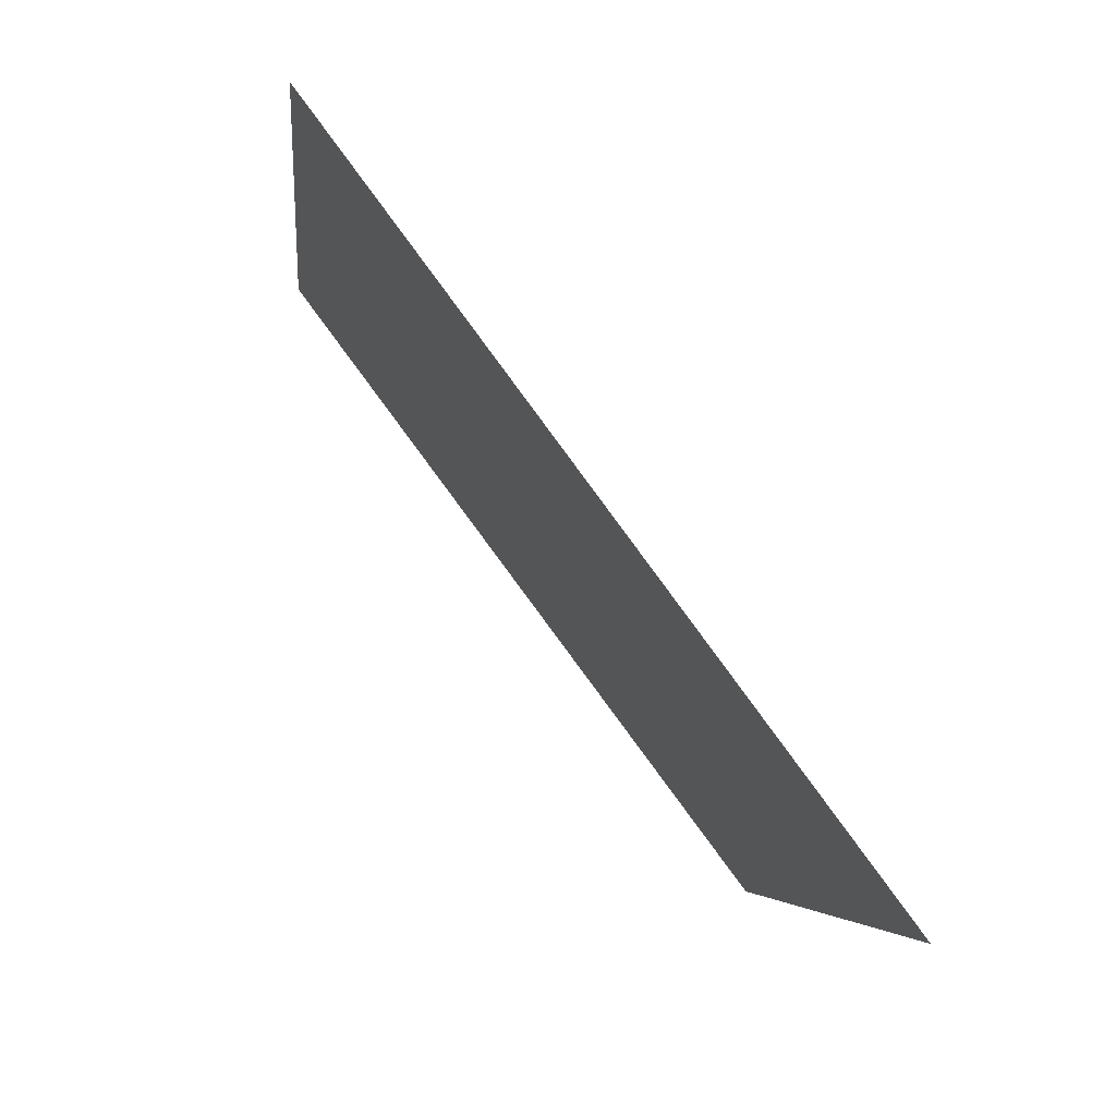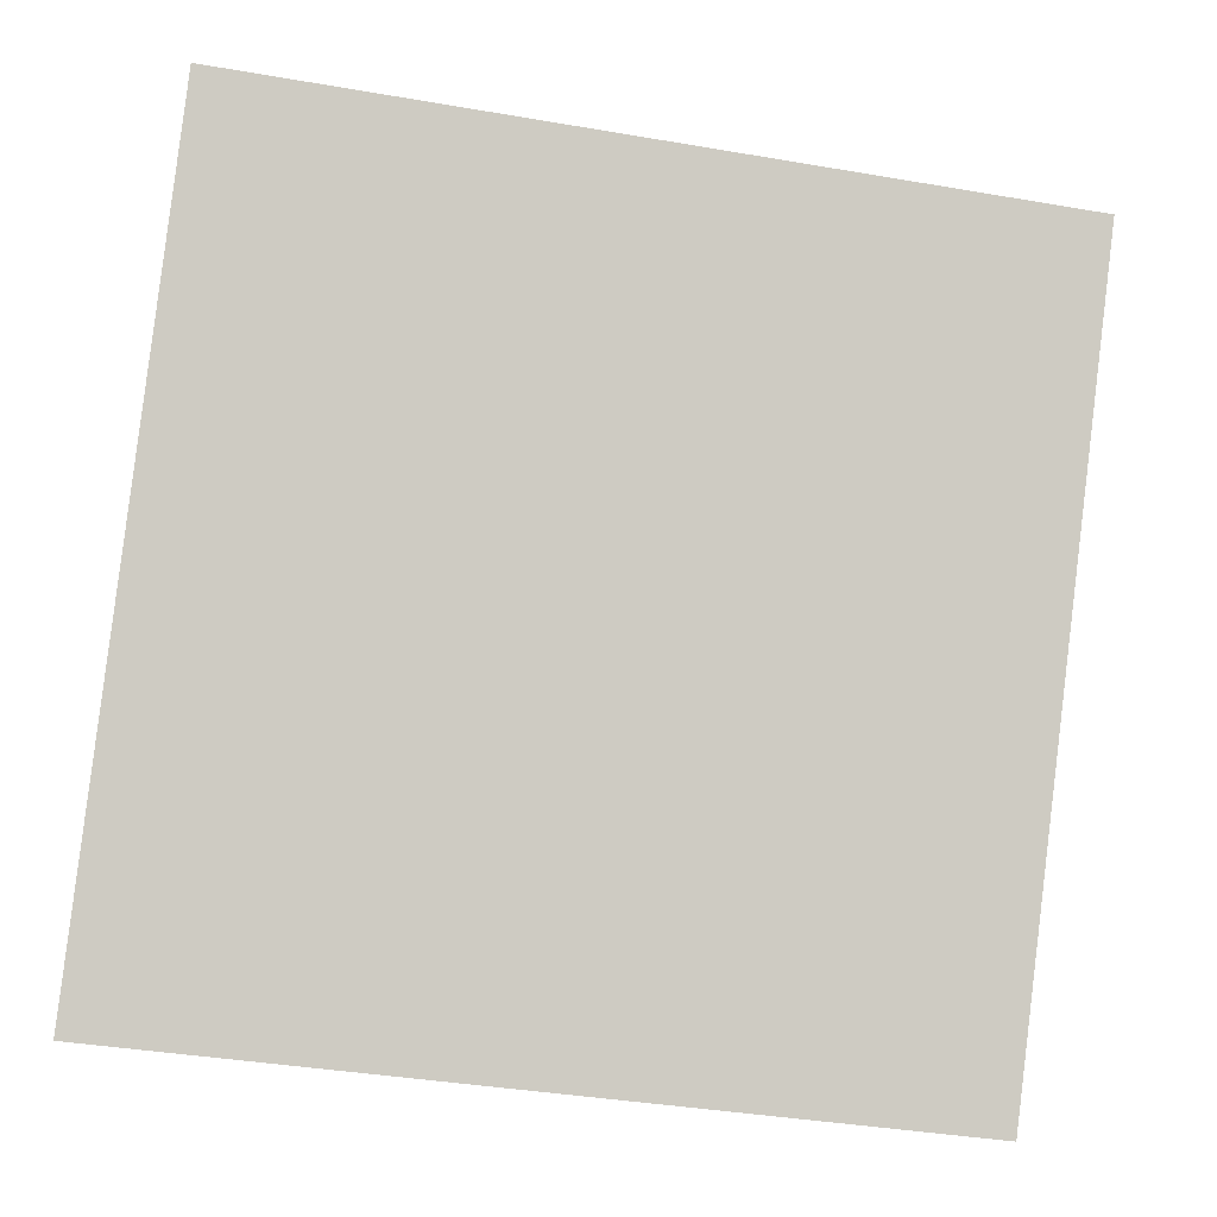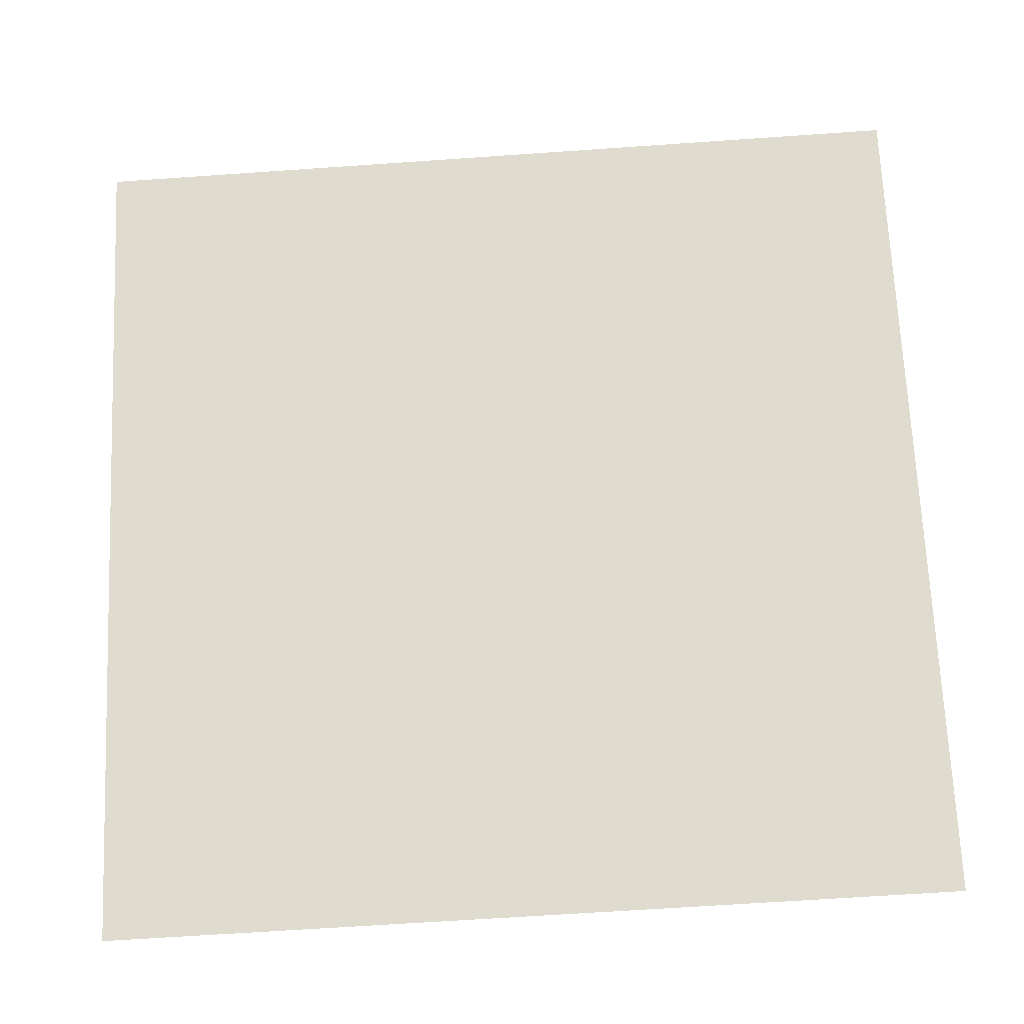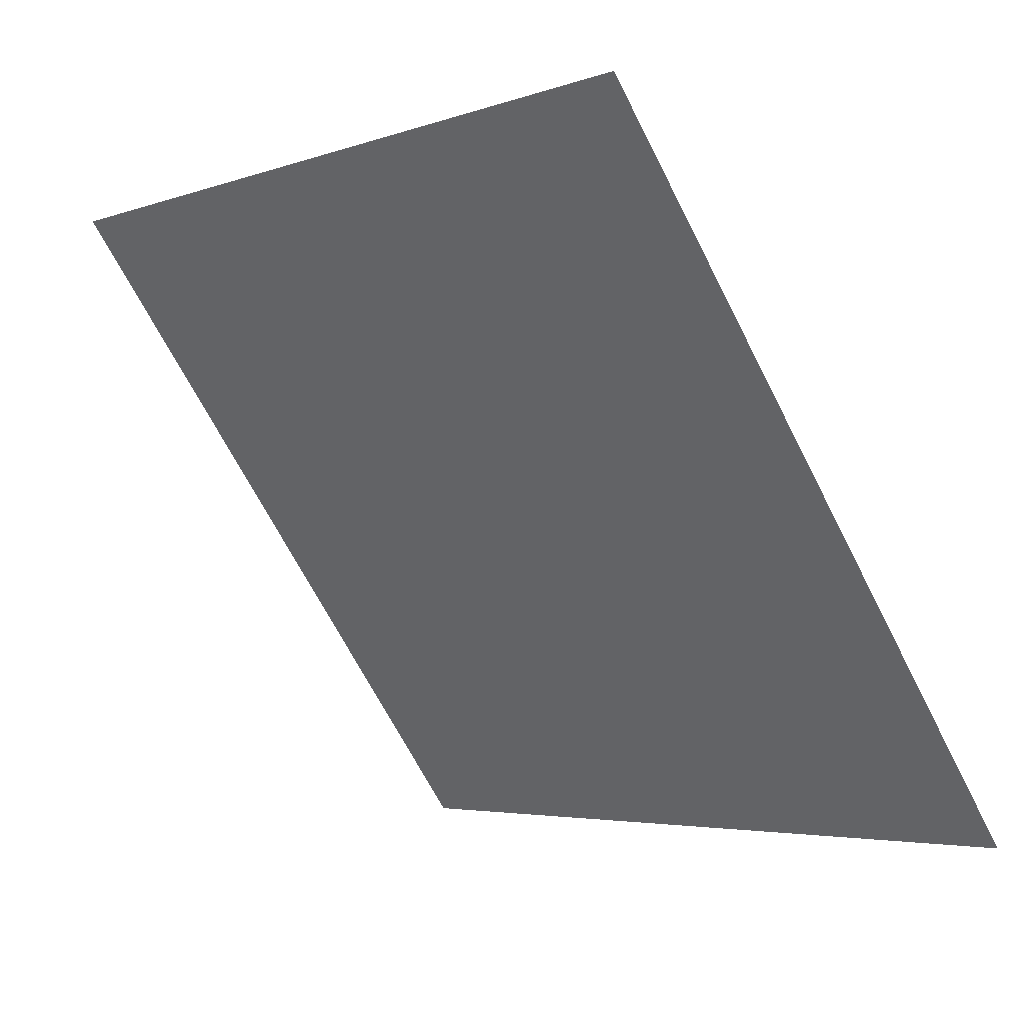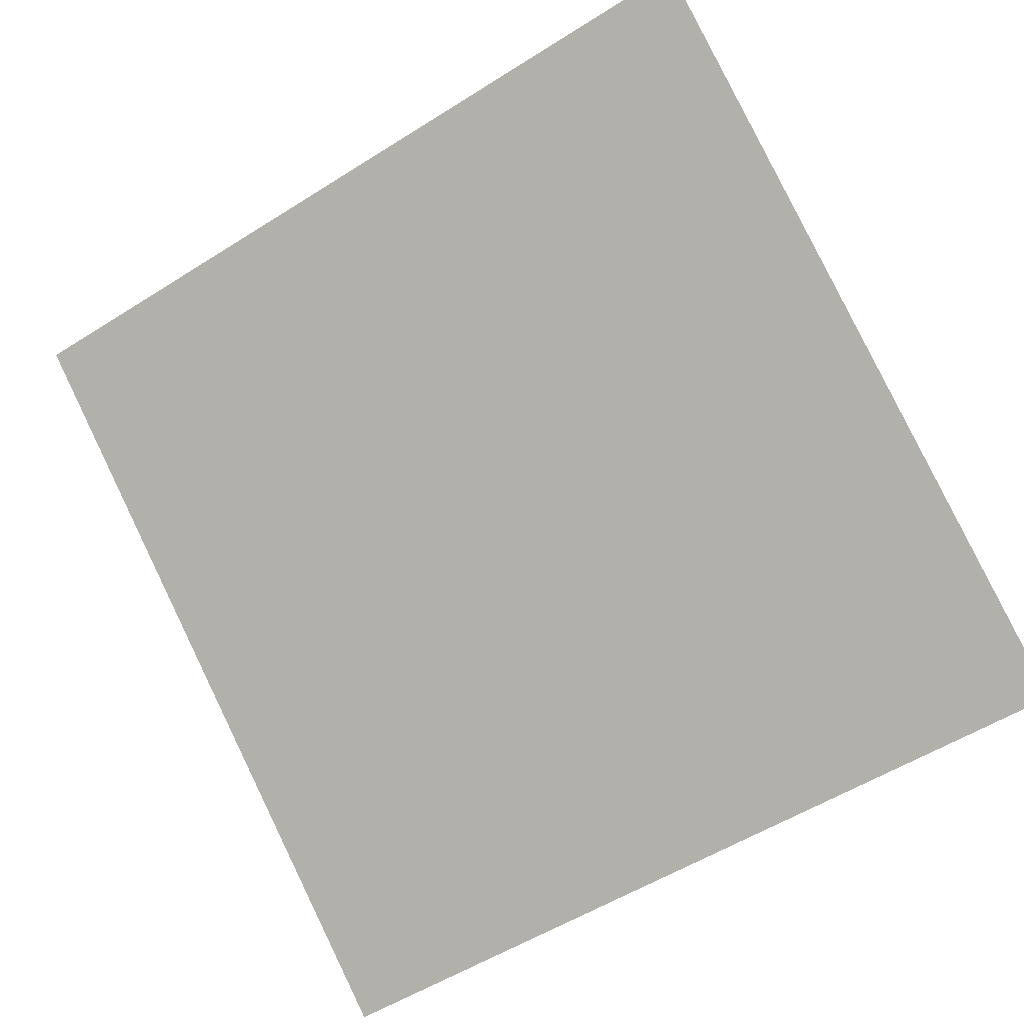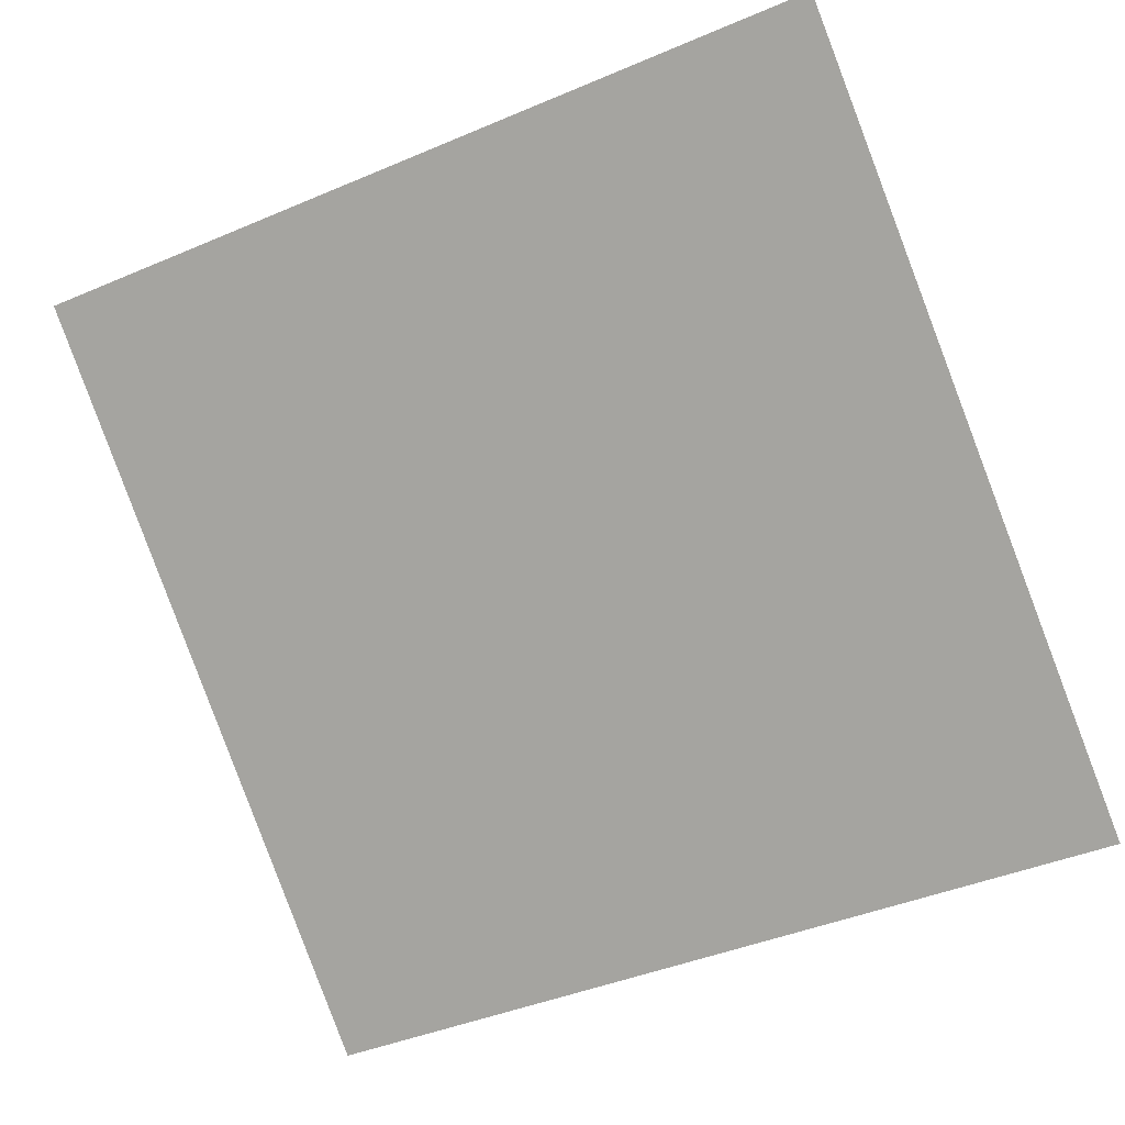
<metadata>
{"format":"obj","ext":"obj","renderer":"f3d","projection":"perspective","resolution":1024,"background":"white","views":[{"elev":-4.4,"azim":-96.9,"up":"+Z"},{"elev":-41.8,"azim":166.6,"up":"+Z"},{"elev":-57.5,"azim":-177.4,"up":"+Z"},{"elev":-3.3,"azim":-132.4,"up":"+Z"},{"elev":-56.8,"azim":34.4,"up":"+Y"},{"elev":-45.5,"azim":27.4,"up":"+Y"}]}
</metadata>
<code>
v -0.05758 0.8306 0.5655
v -0.06414 0.8307 0.5655
v -0.06402 0.8347 0.5708
v -0.05746 0.8345 0.5707
f 4 3 2 1

</code>
